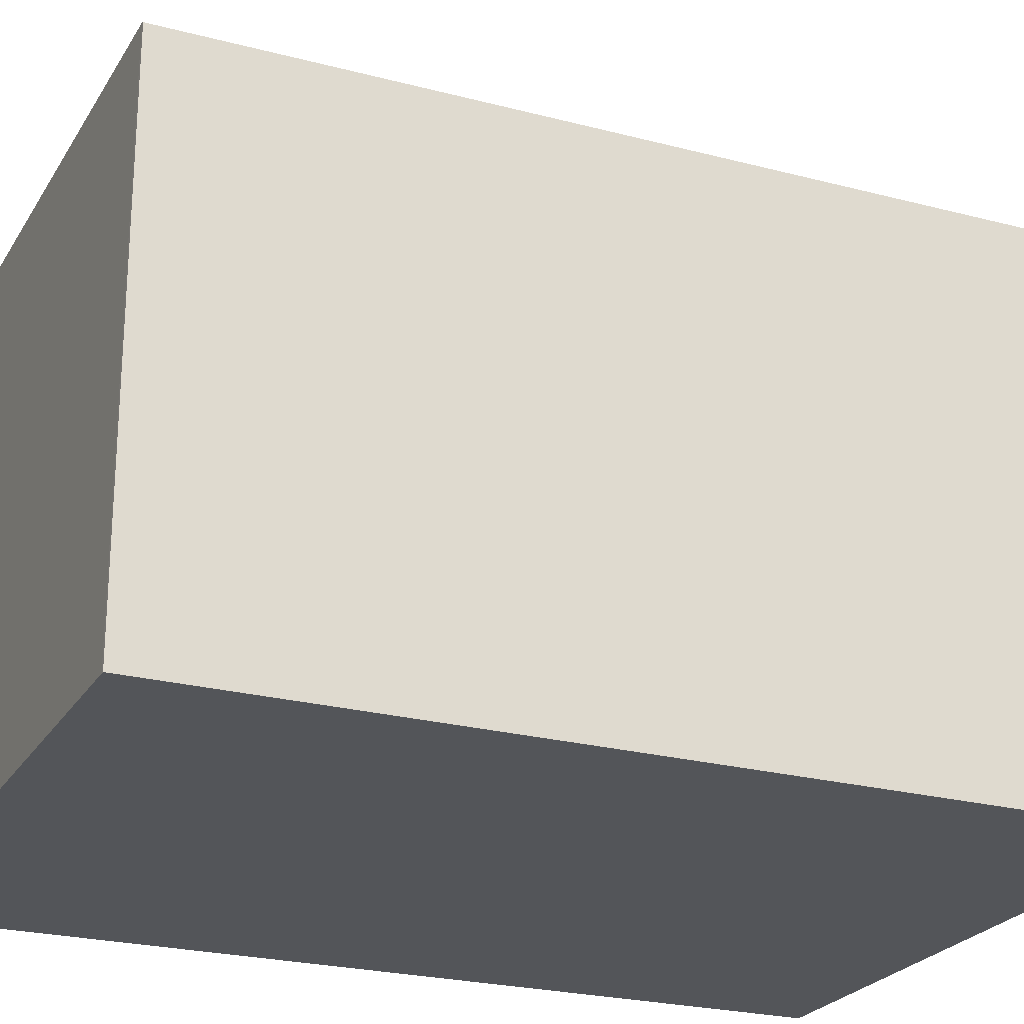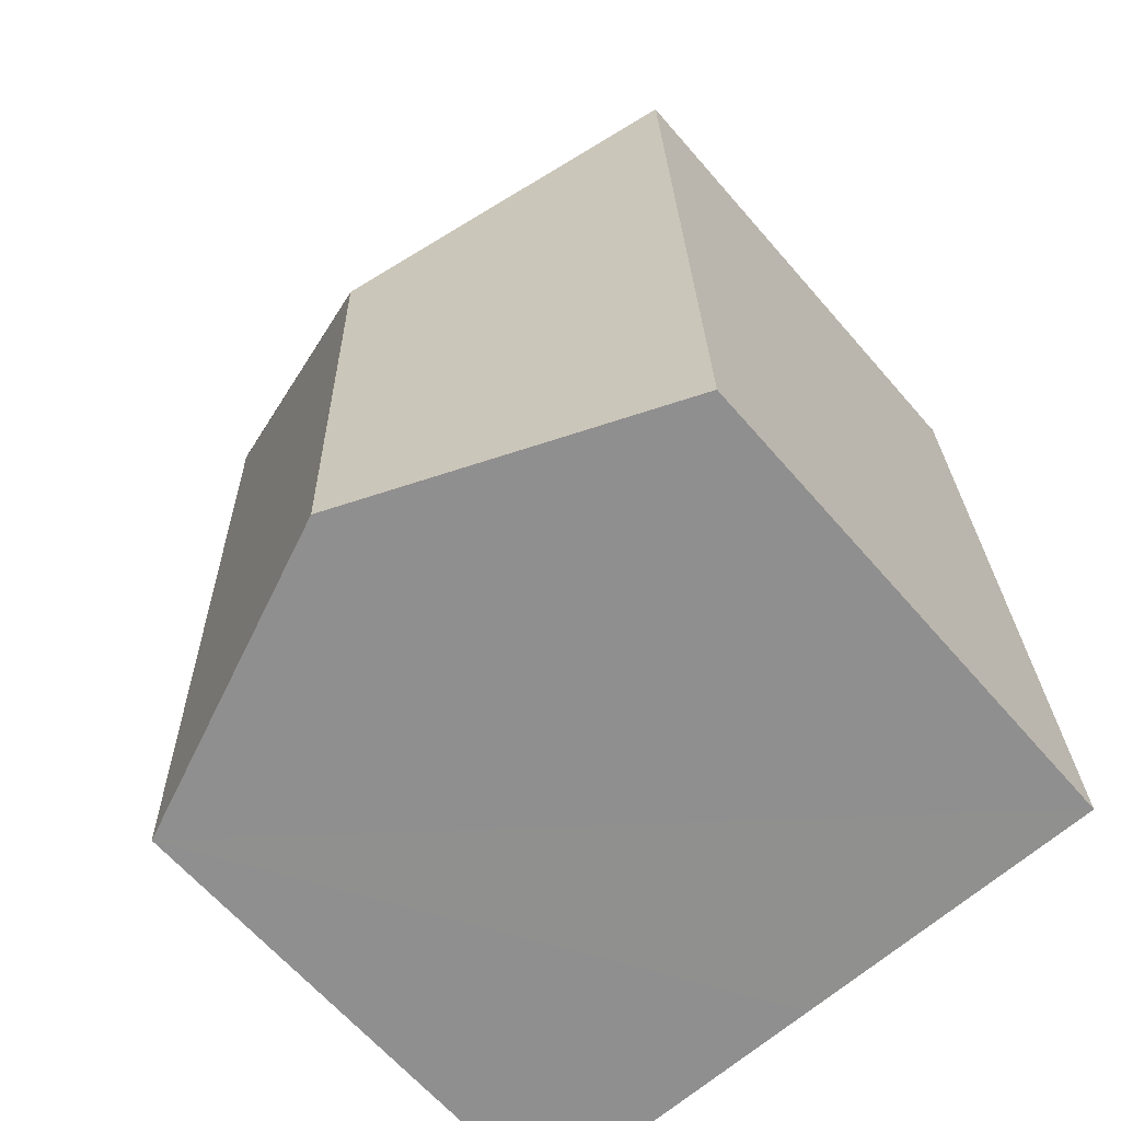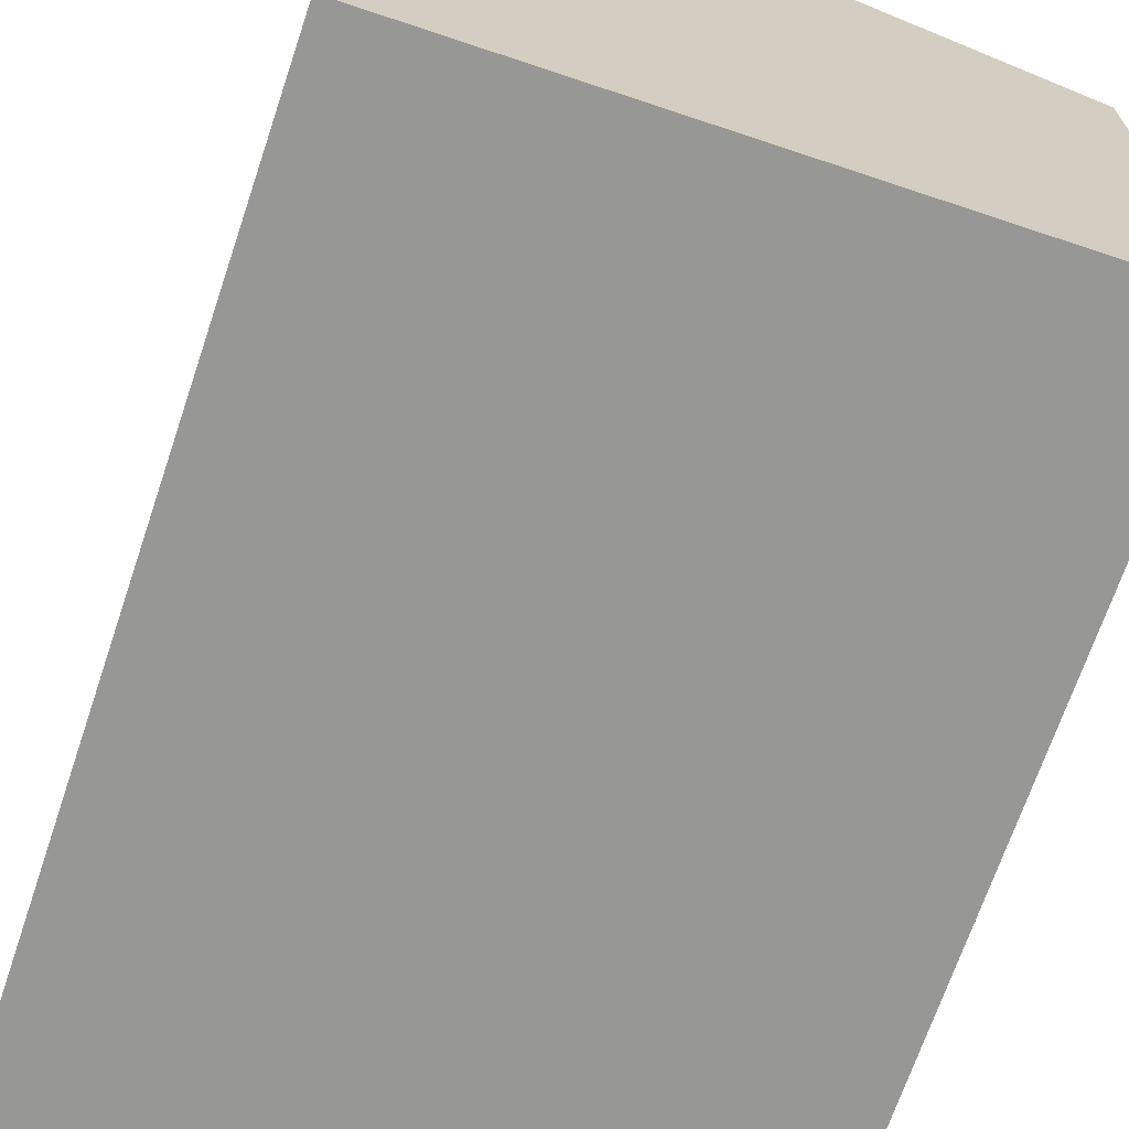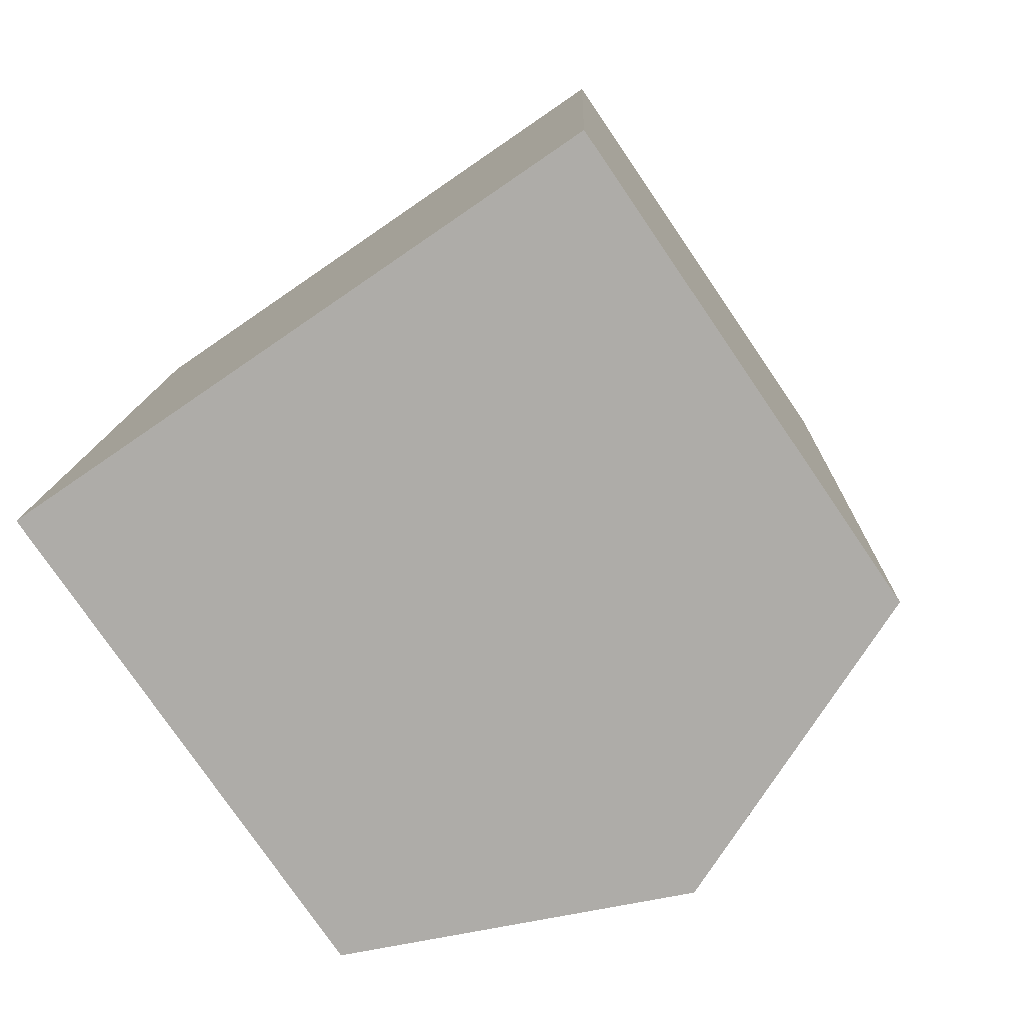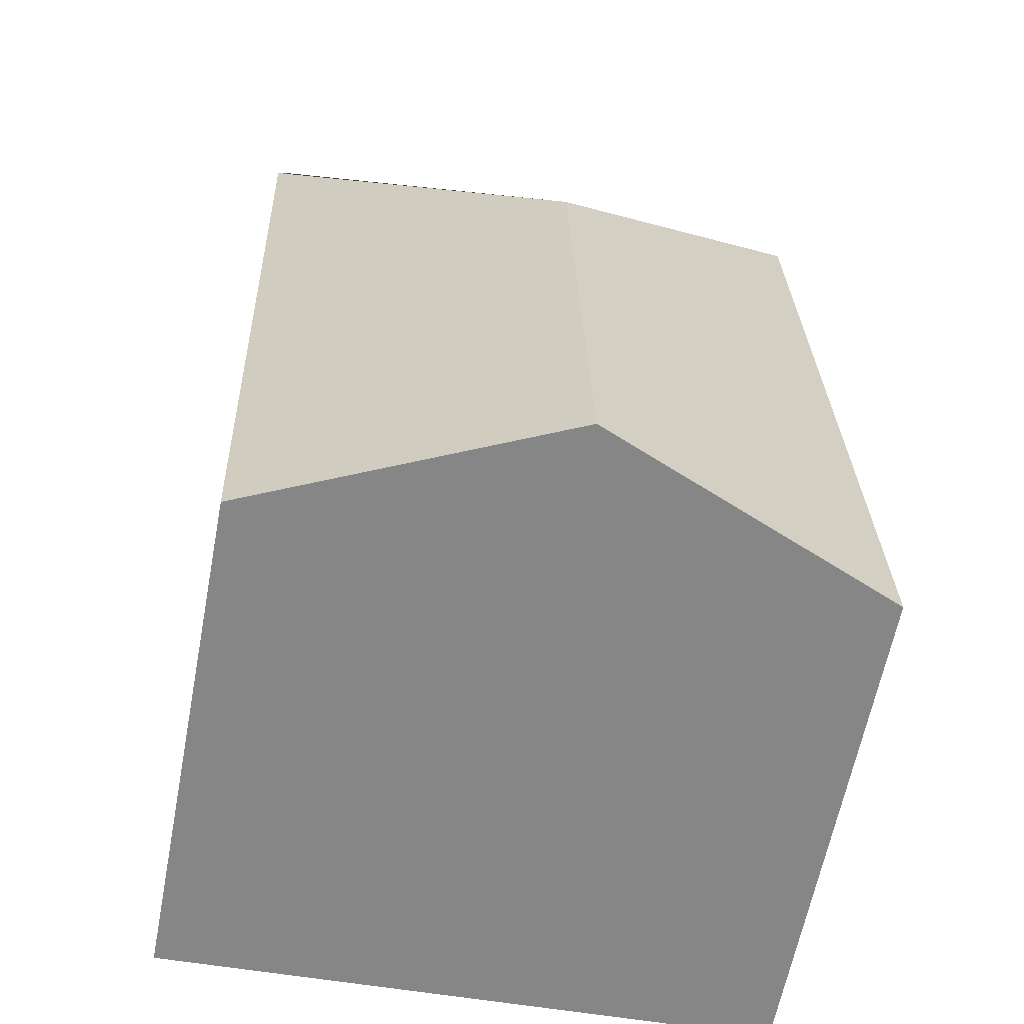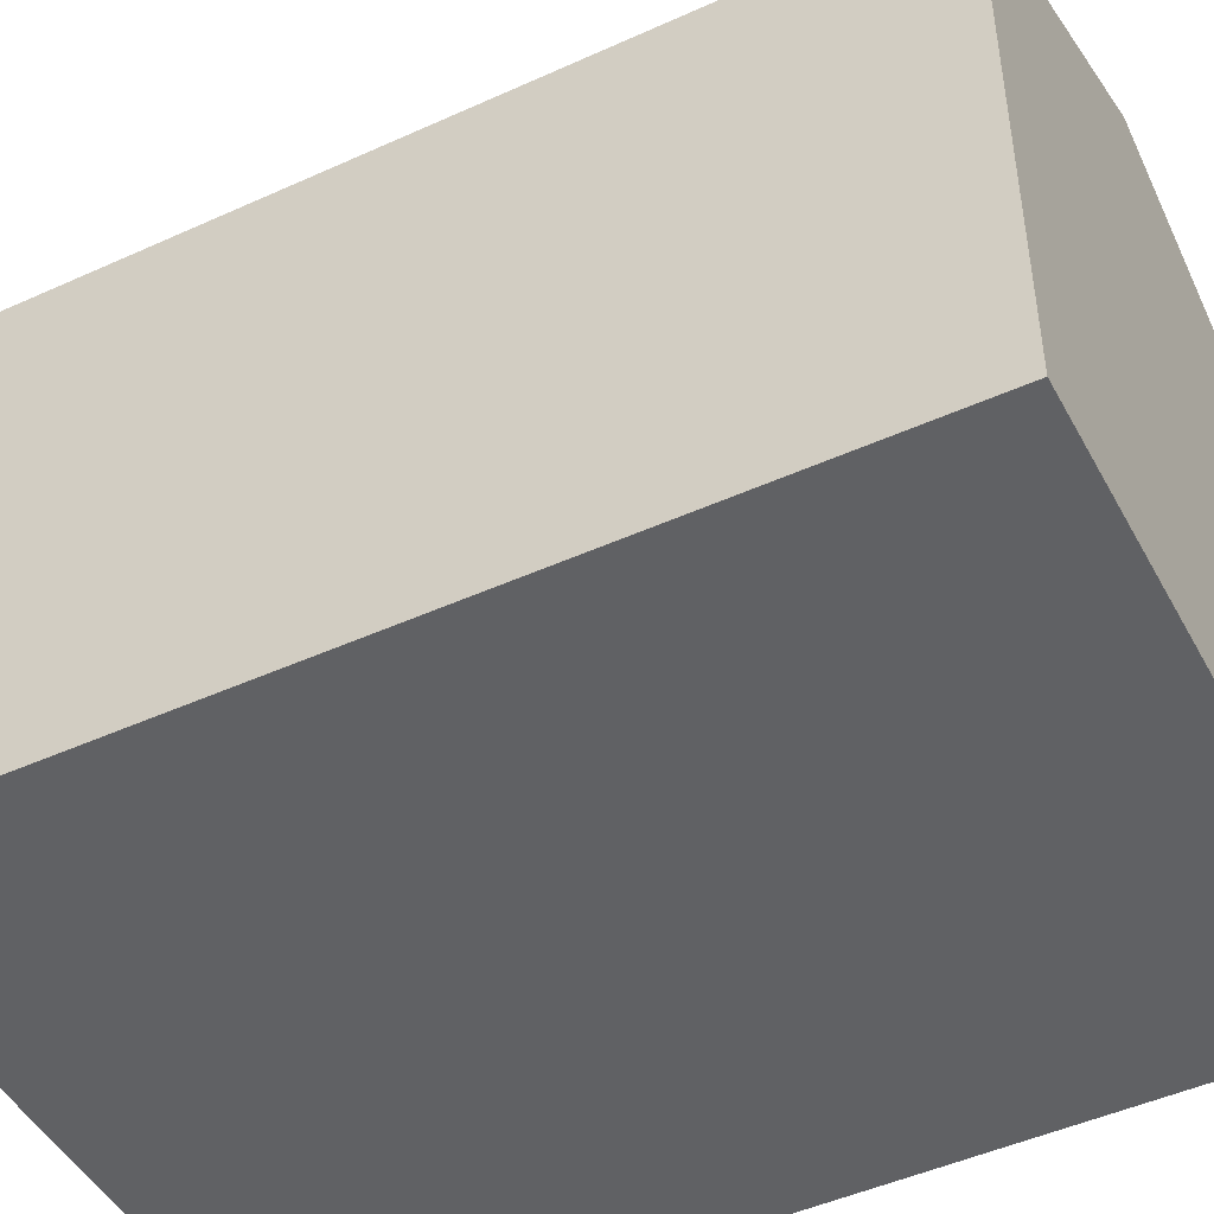
<metadata>
{"format":"obj","ext":"obj","renderer":"f3d","projection":"perspective","resolution":1024,"background":"white","views":[{"elev":-24.1,"azim":68.1,"up":"+Y"},{"elev":-64.1,"azim":-139.2,"up":"+Z"},{"elev":-68.1,"azim":163.3,"up":"+Y"},{"elev":-78.1,"azim":34.4,"up":"+Z"},{"elev":-62.4,"azim":169.2,"up":"+Z"},{"elev":-47.0,"azim":119.1,"up":"+Y"}]}
</metadata>
<code>
v  1.869 3.669 3.114
v  0.134 2.912 4.96
v  3.699 2.912 4.834
v  3.547 2.92 -0.113
v  3.717 2.905 4.833
v  1.783 3.669 -0.057
v  0 2.912 1.783e-16
v  0 0 0
v  0.134 -3.037e-16 4.96
v  3.699 -2.96e-16 4.834
v  3.717 -2.959e-16 4.833
v  3.547 6.919e-18 -0.113
v  1.783 3.49e-18 -0.057
g defaultobject
f 1 2 3
f 4 1 5
f 1 4 6
f 7 1 6
f 1 7 2
f 8 2 7
f 2 8 9
f 9 3 2
f 3 9 10
f 10 5 3
f 5 10 11
f 5 12 4
f 12 5 11
f 6 8 7
f 8 6 4
f 8 4 13
f 13 4 12
f 10 12 11
f 12 10 9
f 12 9 8
f 12 8 13

</code>
